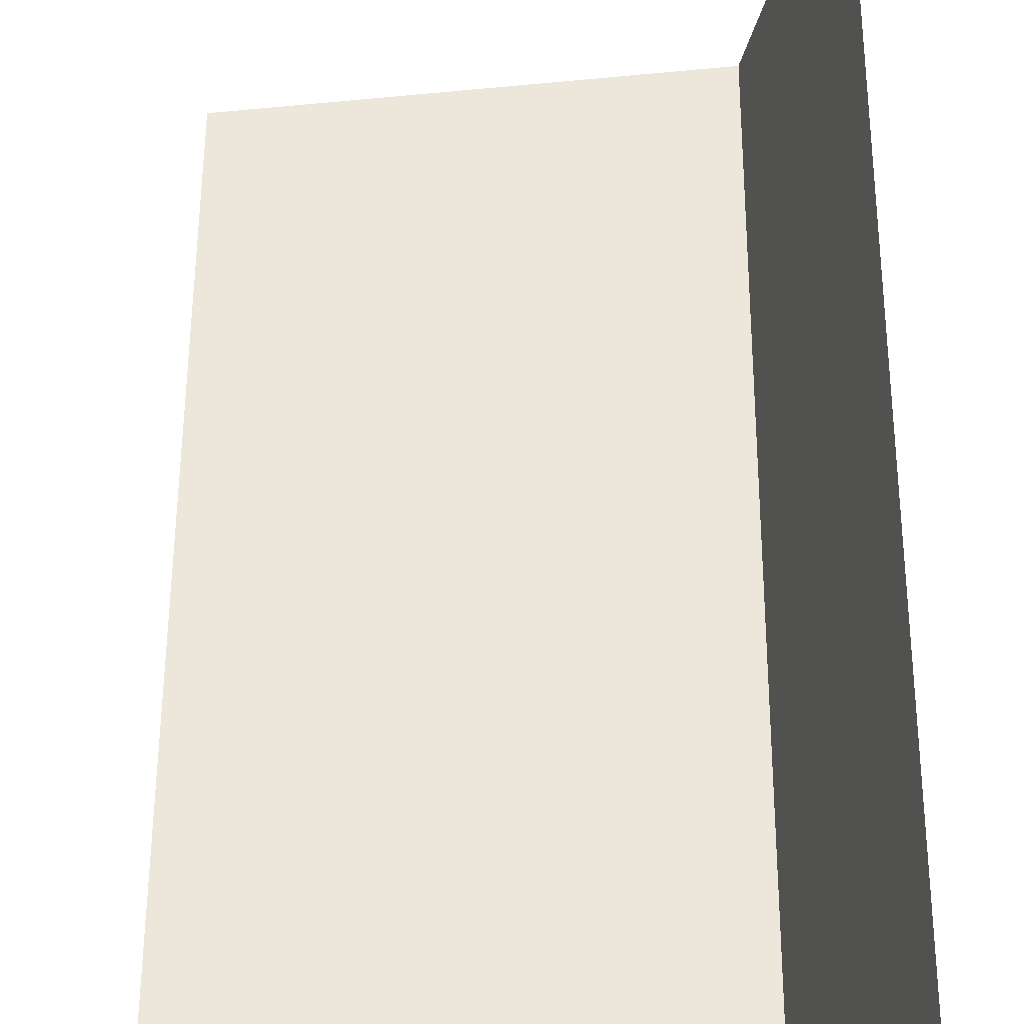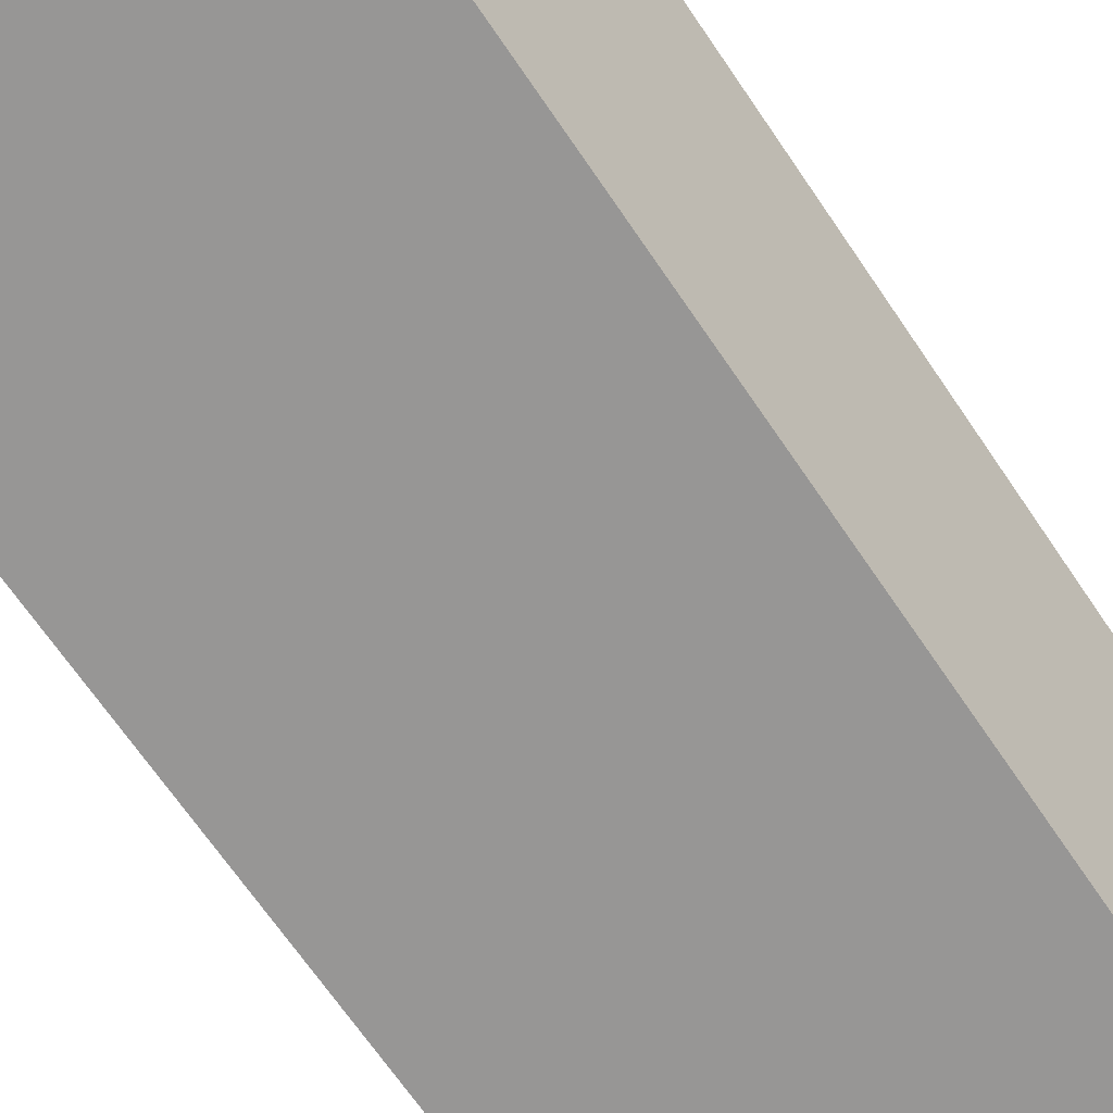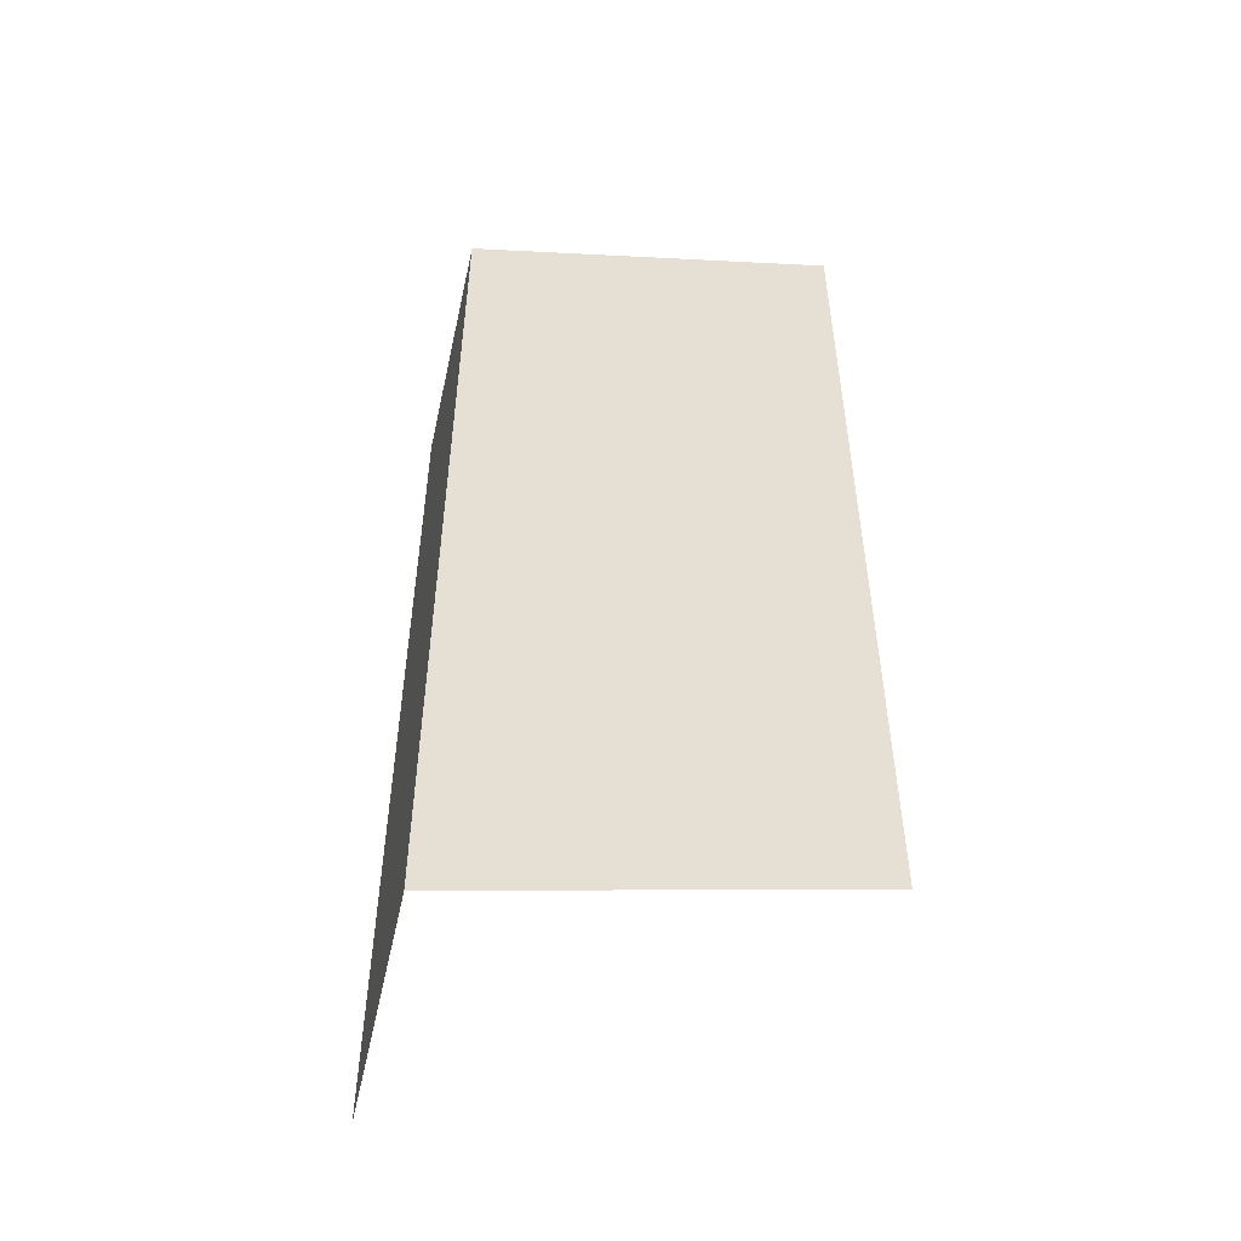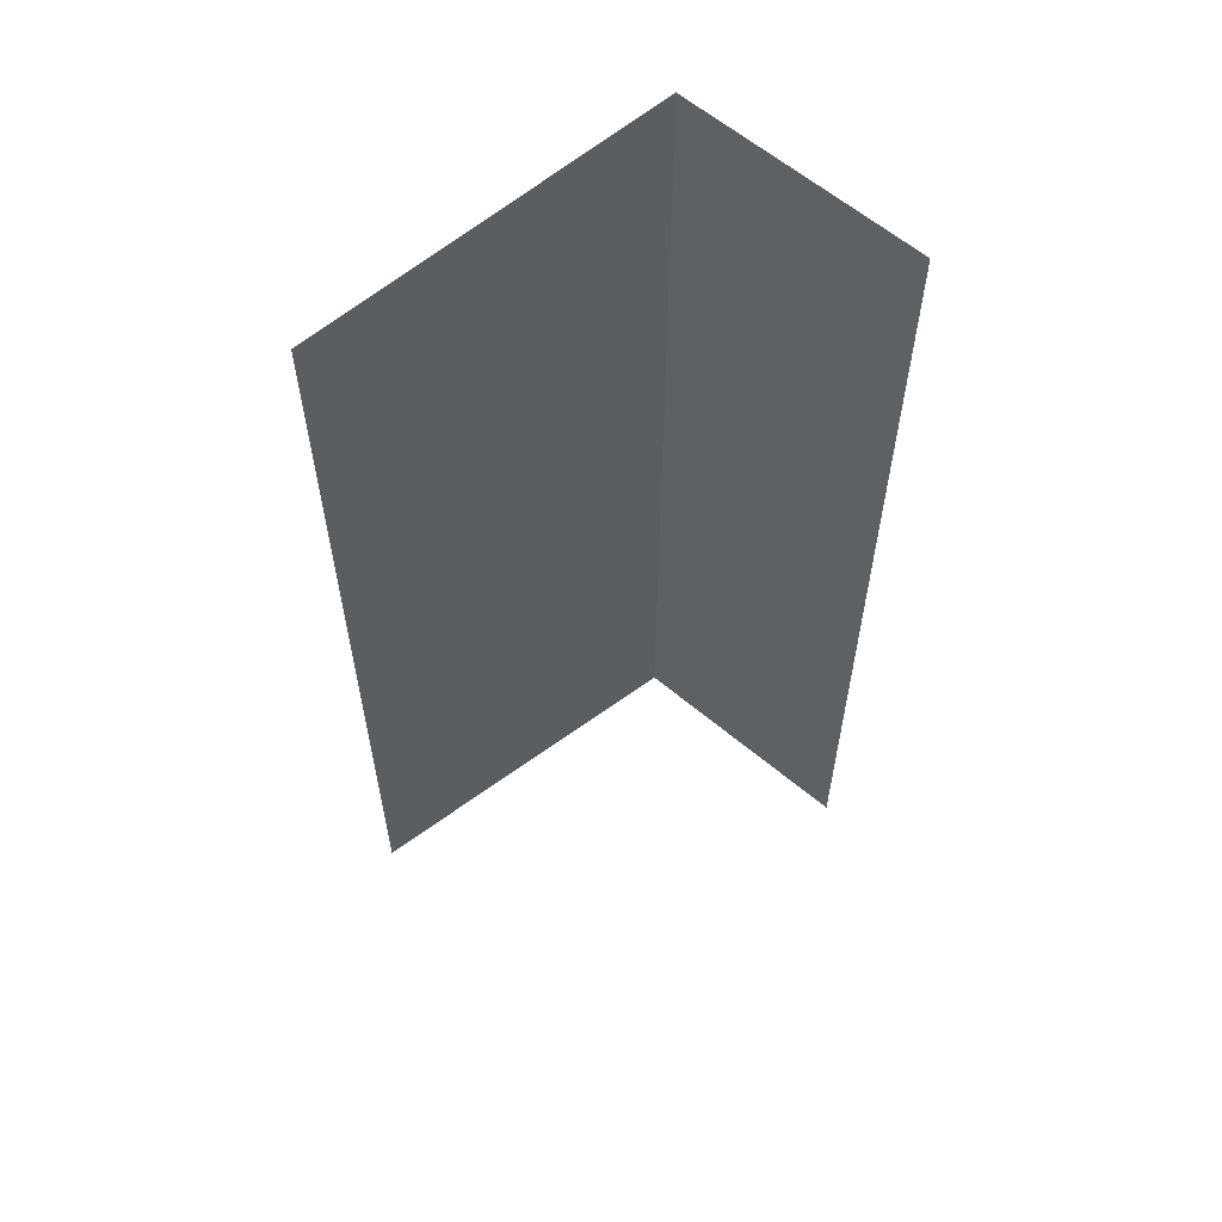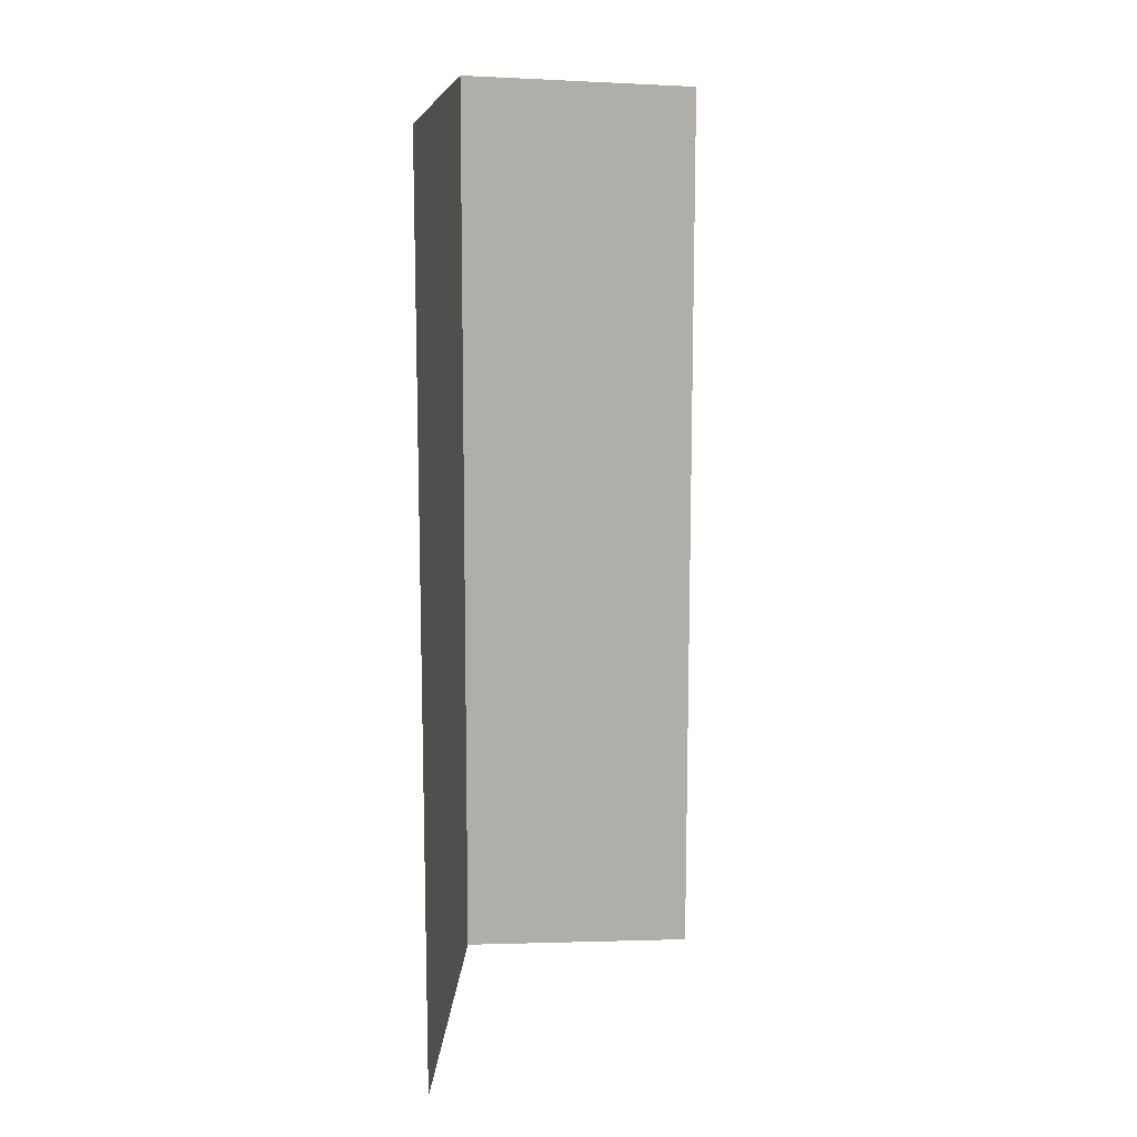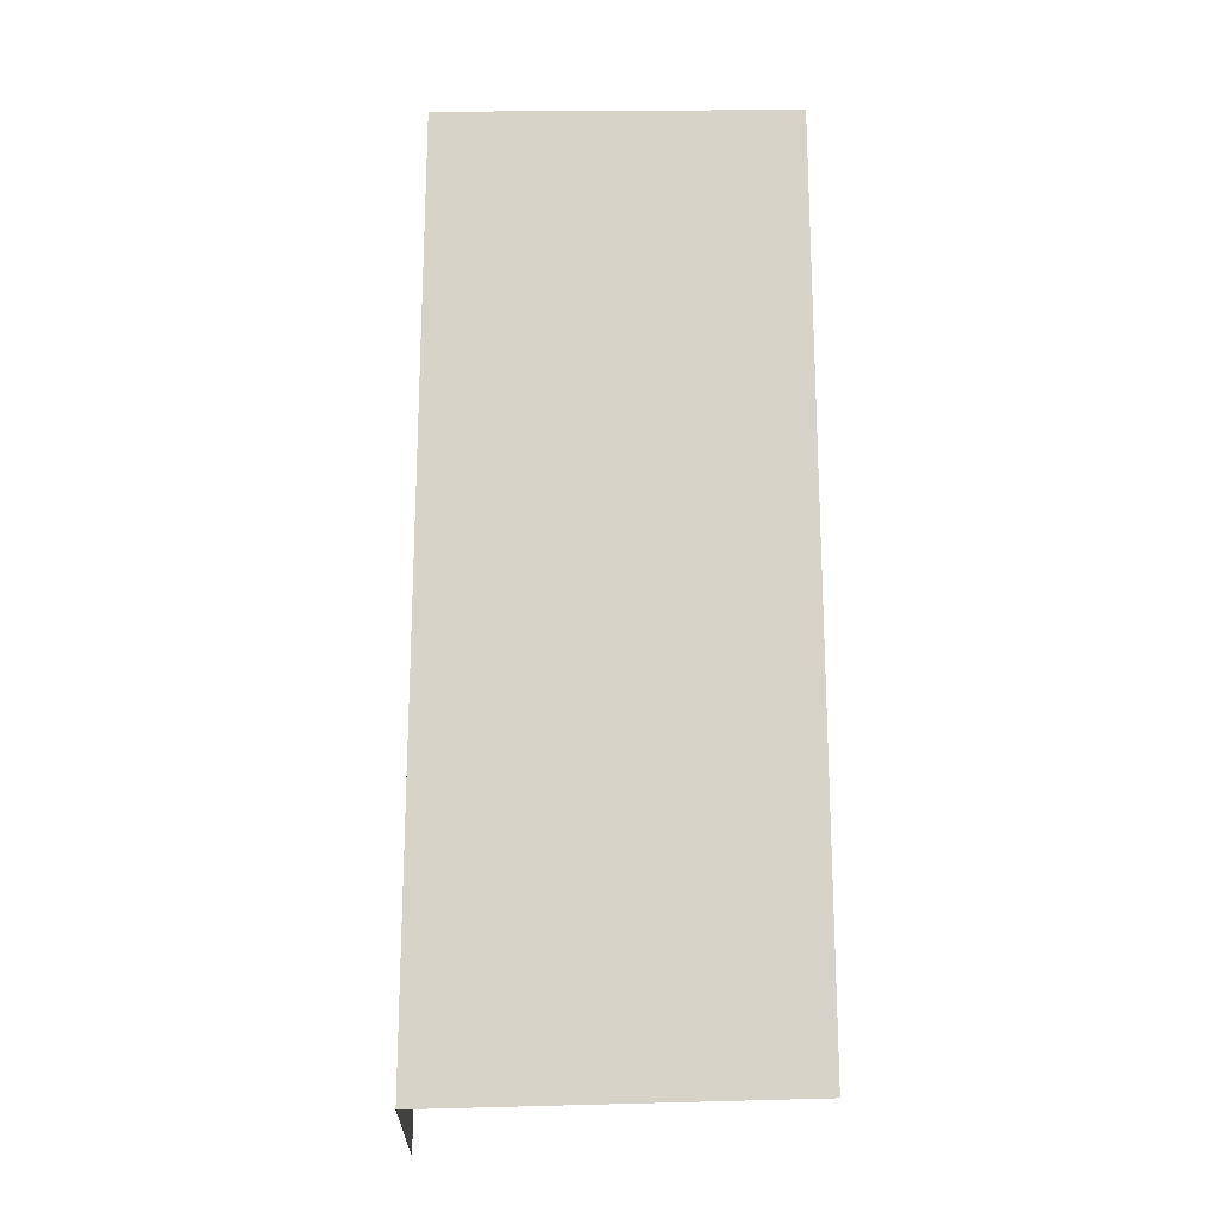
<metadata>
{"format":"obj","ext":"obj","renderer":"f3d","projection":"perspective","resolution":1024,"background":"white","views":[{"elev":52.6,"azim":0.2,"up":"+Z"},{"elev":-67.8,"azim":34.1,"up":"+Z"},{"elev":-51.9,"azim":-179.7,"up":"+Y"},{"elev":59.2,"azim":-37.2,"up":"+Y"},{"elev":12.7,"azim":-86.8,"up":"+Y"},{"elev":-19.9,"azim":-168.8,"up":"+Y"}]}
</metadata>
<code>
v -95 47 -55
v -95 197 -55
v 70 217 -54
v -95 -212 -55
v -95 47 -55
v 70 217 -54
v 70 -212 -55
v -95 -212 -55
v 70 217 -54
v 70 217 -54
v 95 212 55
v 95 -217 55
v 95 -217 55
v 70 -212 -55
v 70 217 -54
v -95 47 -55
v 70 217 -54
v -95 197 -55
v -95 -212 -55
v 70 217 -54
v -95 47 -55
v 70 -212 -55
v 70 217 -54
v -95 -212 -55
v 70 217 -54
v 95 -217 55
v 95 212 55
v 95 -217 55
v 70 217 -54
v 70 -212 -55
f 1 2 3
f 4 5 6
f 7 8 9
f 10 11 12
f 13 14 15
f 16 17 18
f 19 20 21
f 22 23 24
f 25 26 27
f 28 29 30

</code>
